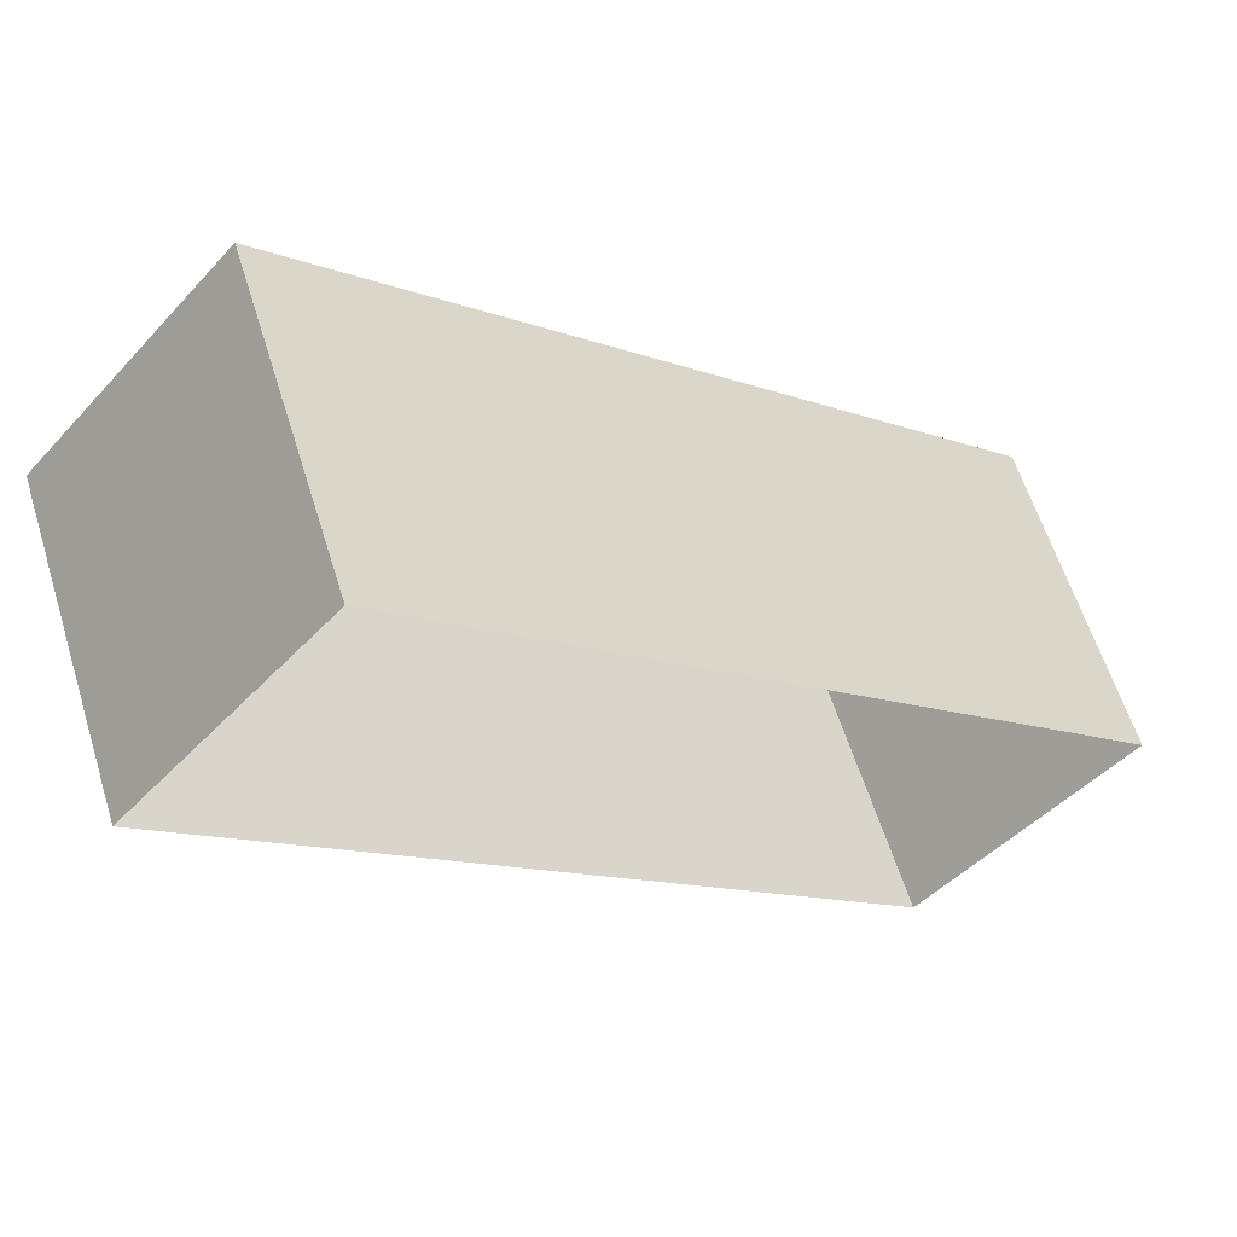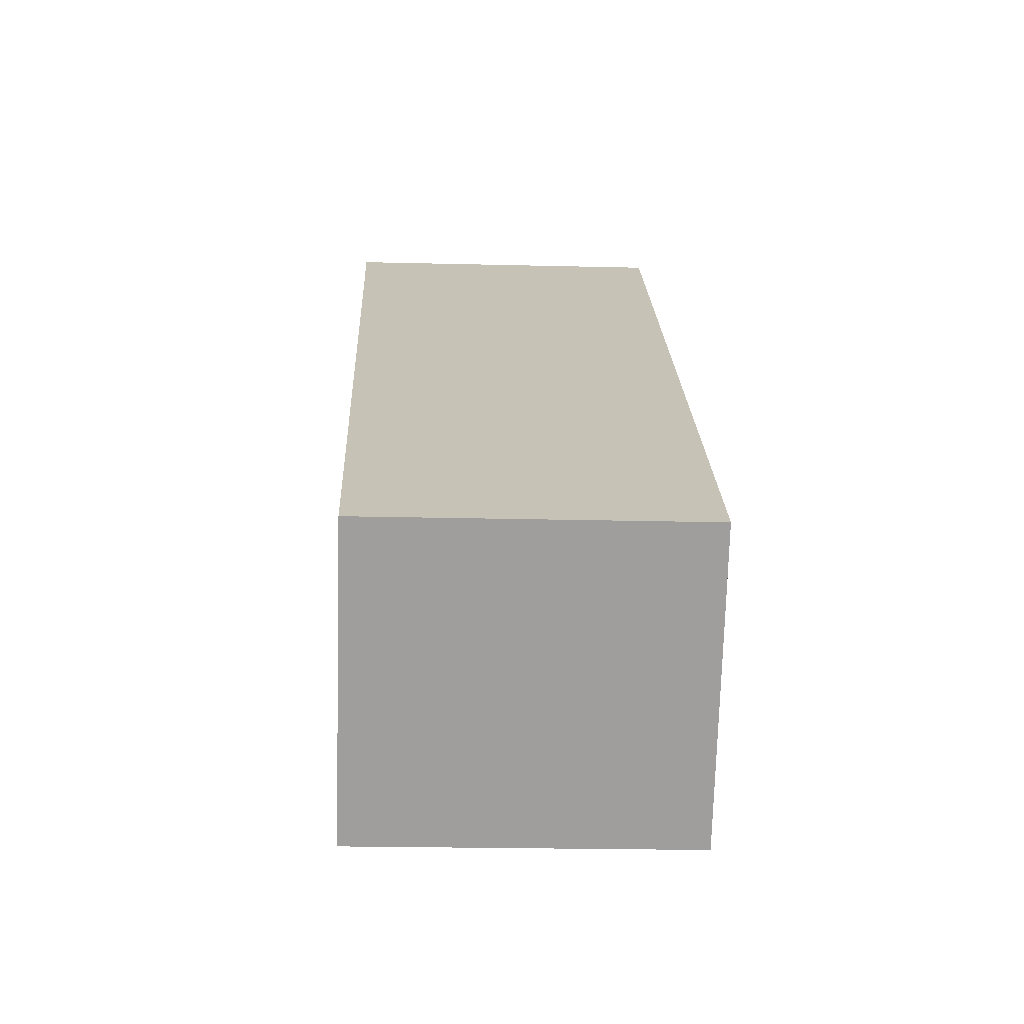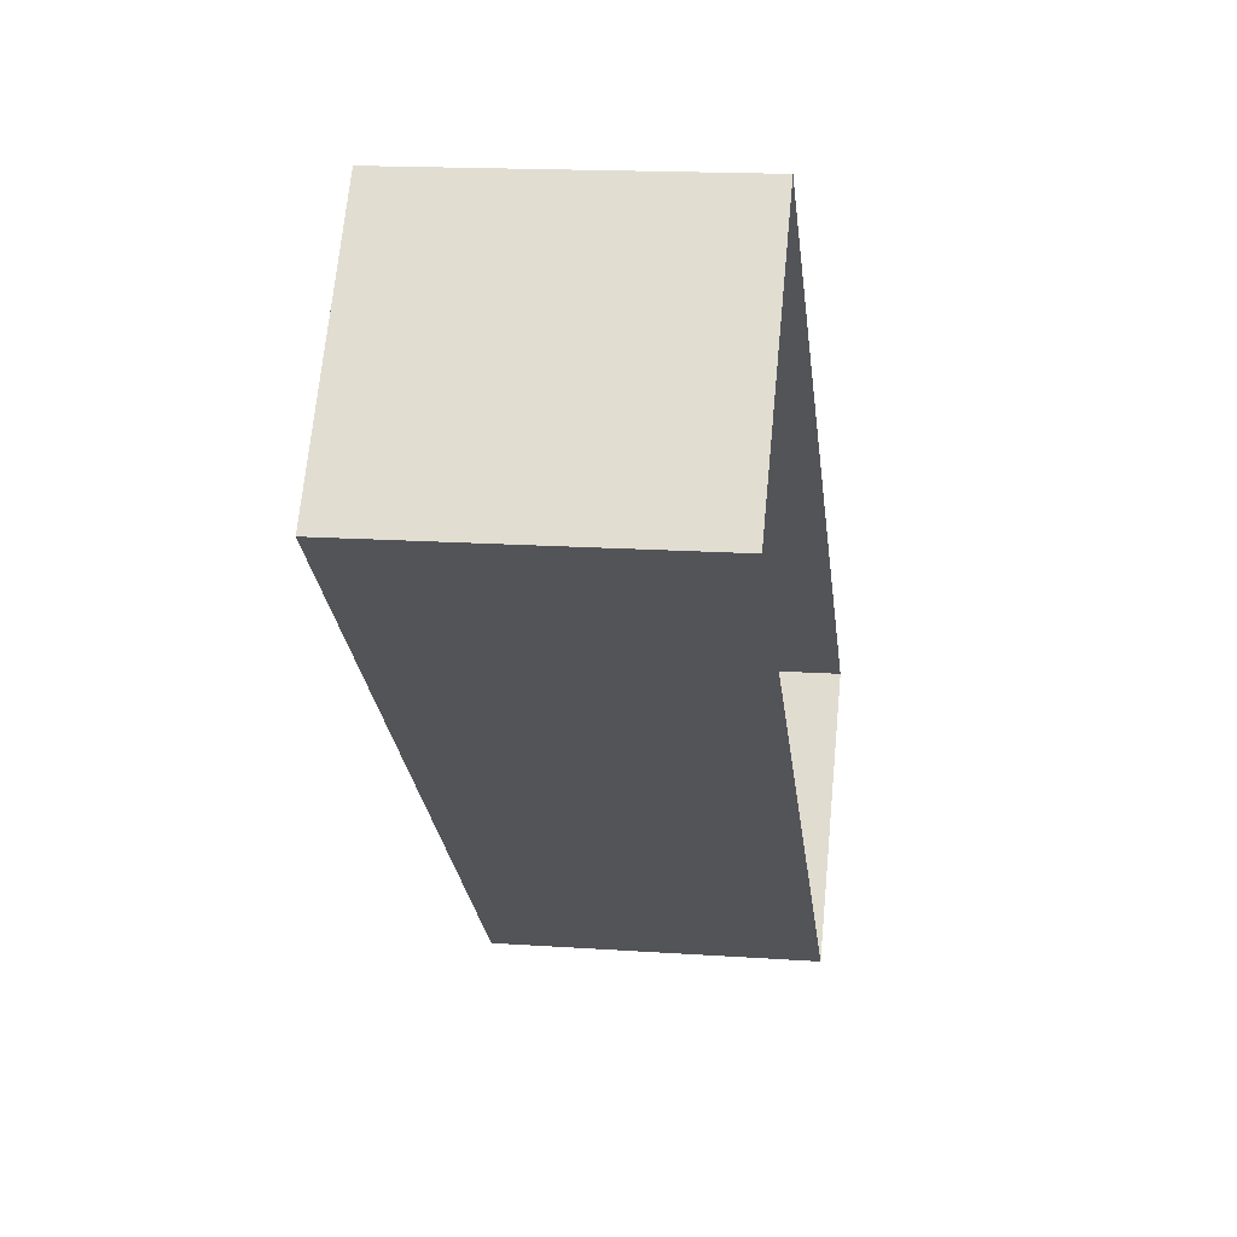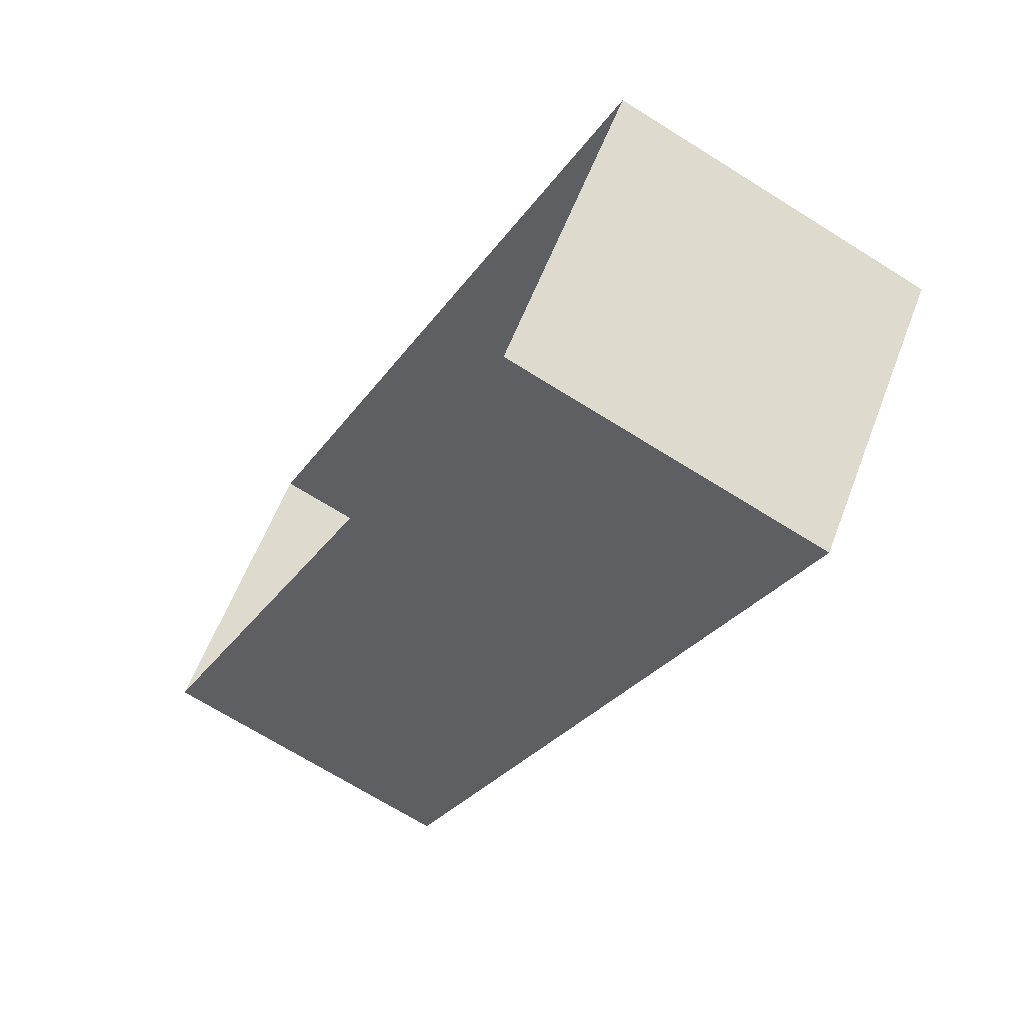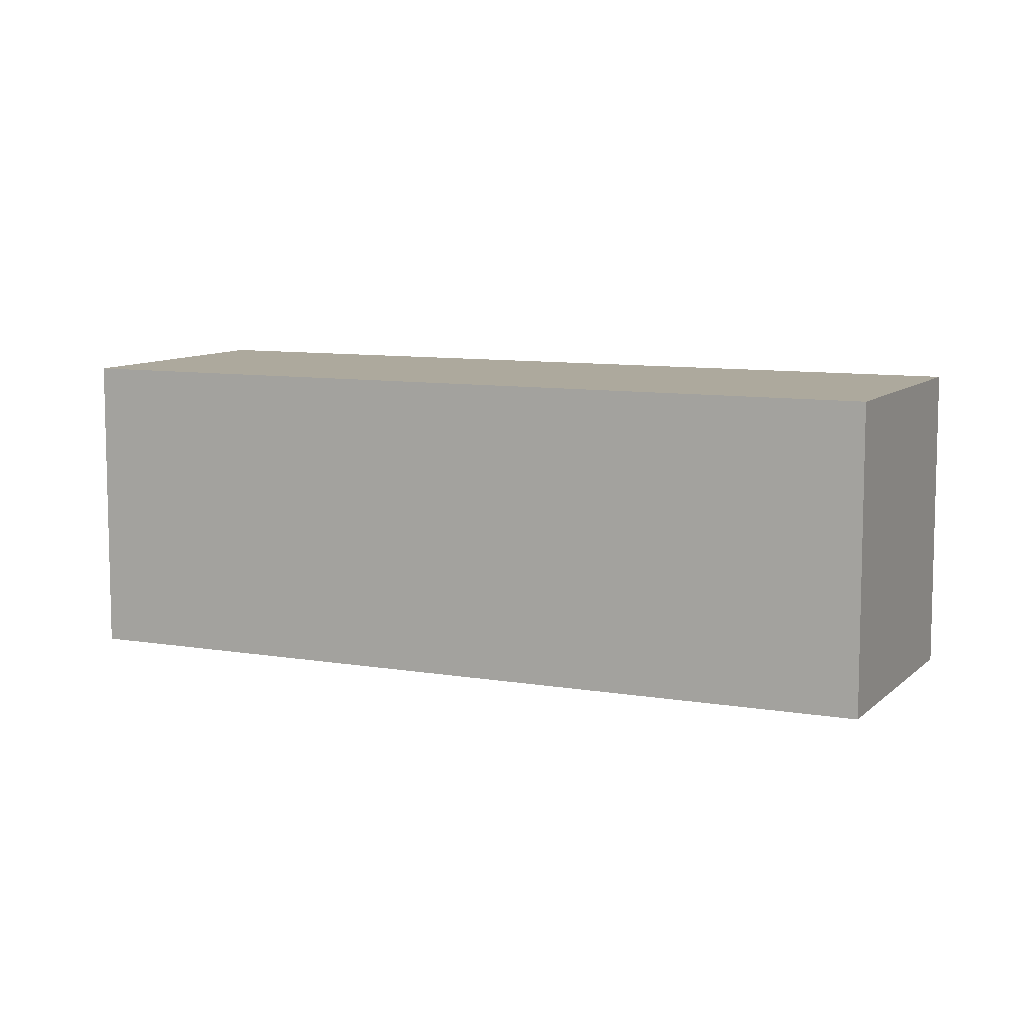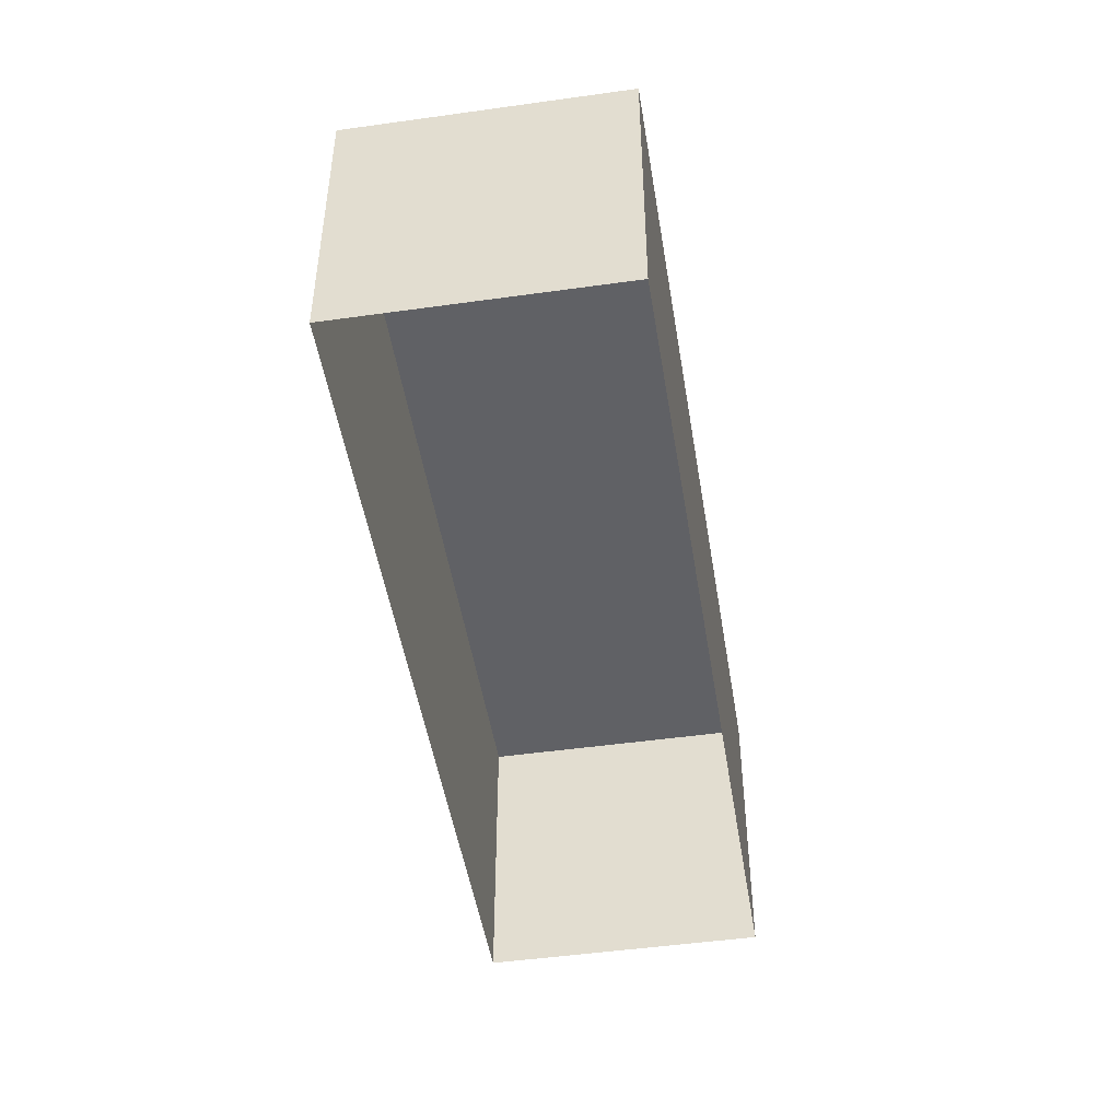
<metadata>
{"format":"obj","ext":"obj","renderer":"f3d","projection":"perspective","resolution":1024,"background":"white","views":[{"elev":60.2,"azim":163.0,"up":"+Y"},{"elev":-21.9,"azim":-92.5,"up":"+Y"},{"elev":16.9,"azim":98.2,"up":"+Y"},{"elev":-69.1,"azim":-122.1,"up":"+Y"},{"elev":8.9,"azim":-114.2,"up":"+Z"},{"elev":-48.2,"azim":-39.9,"up":"+Z"}]}
</metadata>
<code>
v -2.233e+05 -1.271e+05 18.55
v -2.233e+05 -1.271e+05 18.55
v -2.233e+05 -1.271e+05 18.55
v -2.233e+05 -1.271e+05 18.55
v -2.233e+05 -1.271e+05 21.1
v -2.233e+05 -1.271e+05 21.1
v -2.233e+05 -1.271e+05 21.1
v -2.233e+05 -1.271e+05 21.1
f 1 2 3
f 4 1 3
f 5 6 7
f 8 5 7
f 6 4 3
f 7 6 3
f 5 2 1
f 5 8 2
f 8 3 2
f 8 7 3
f 5 1 4
f 6 5 4

</code>
